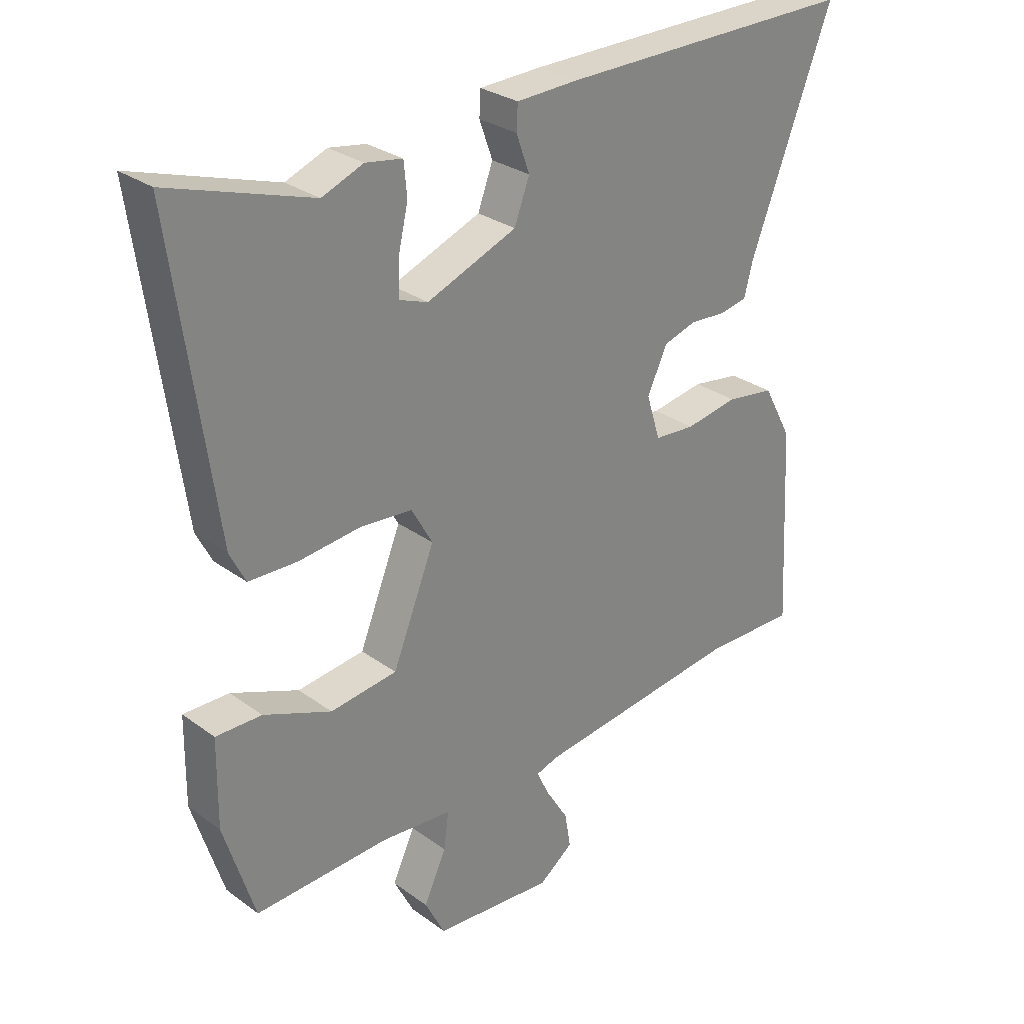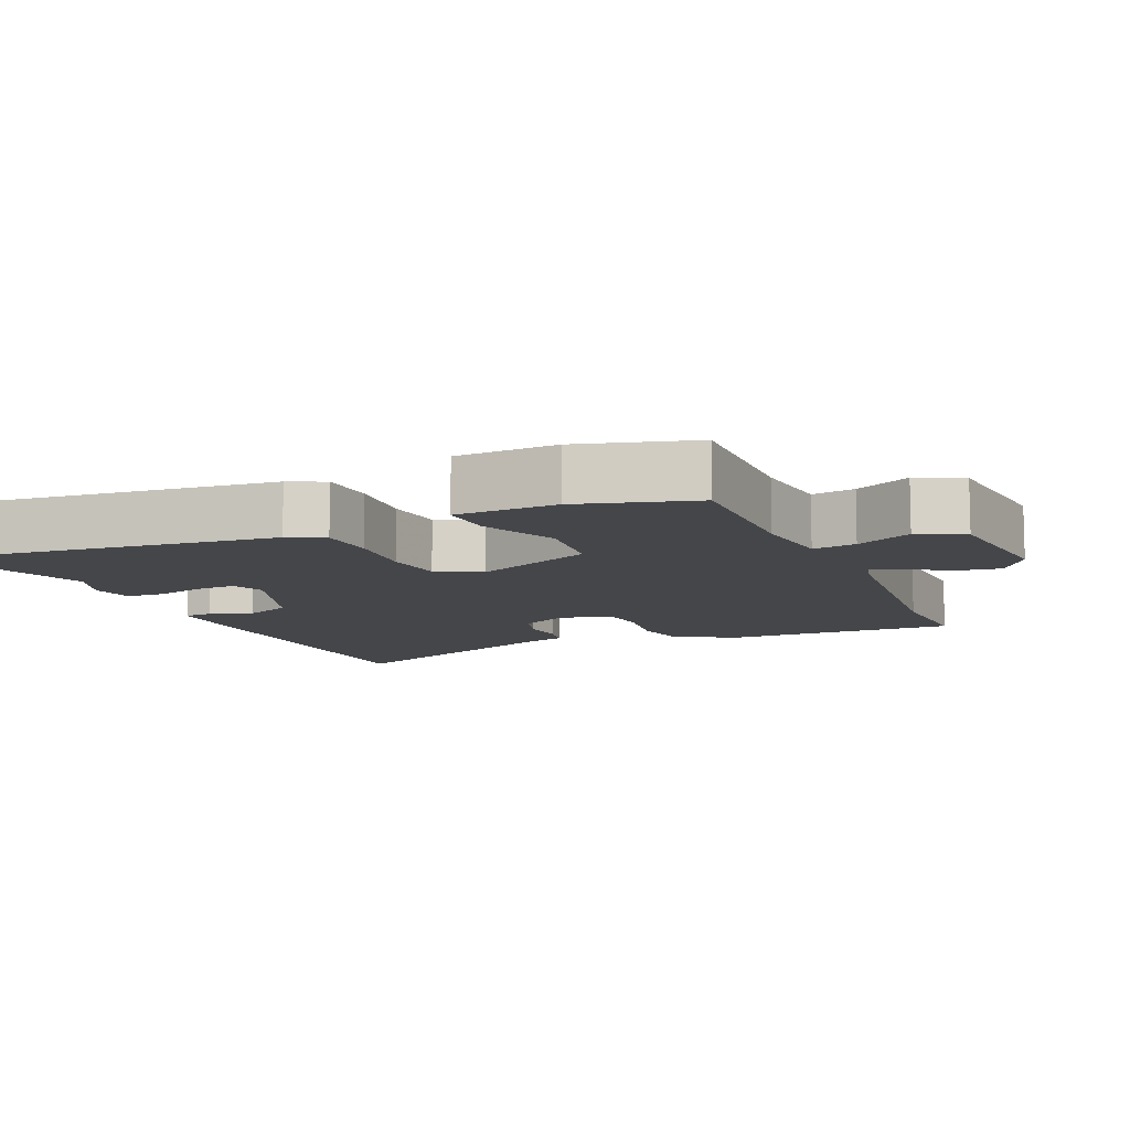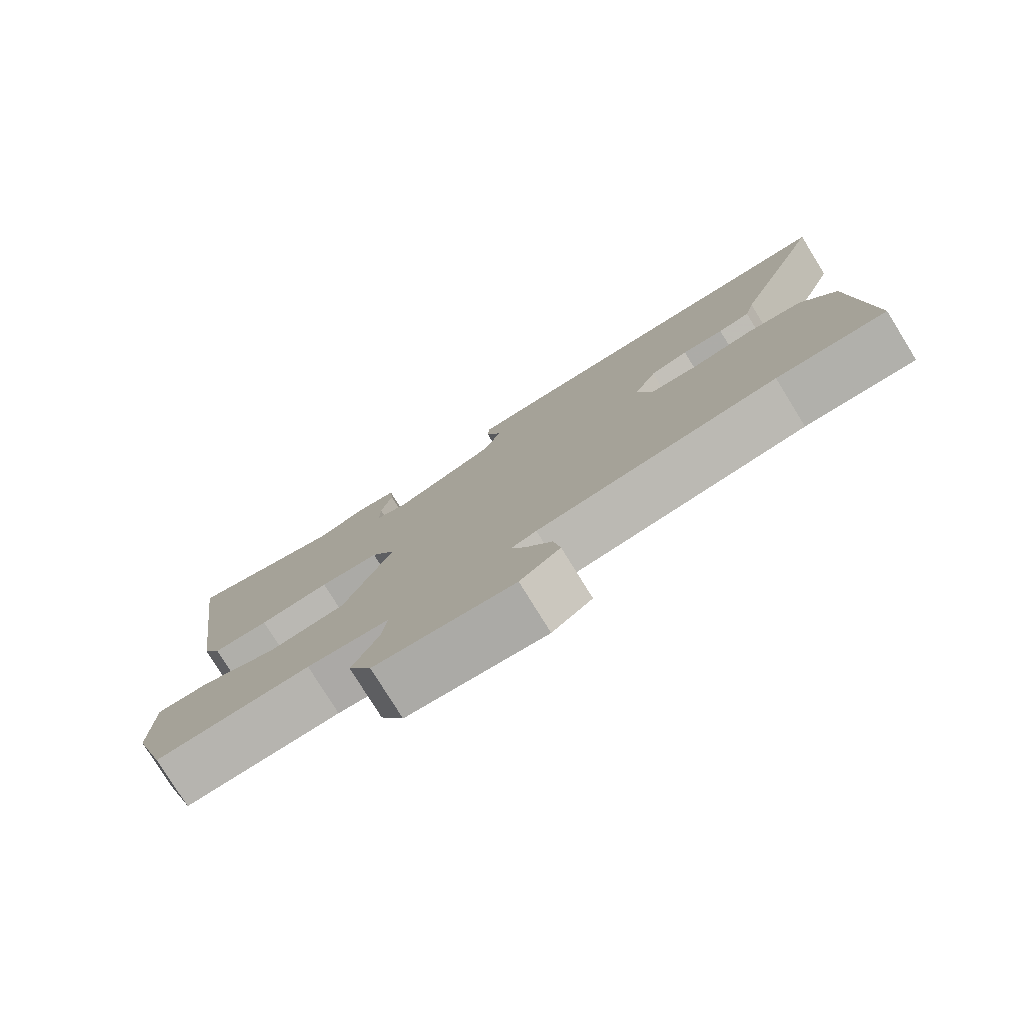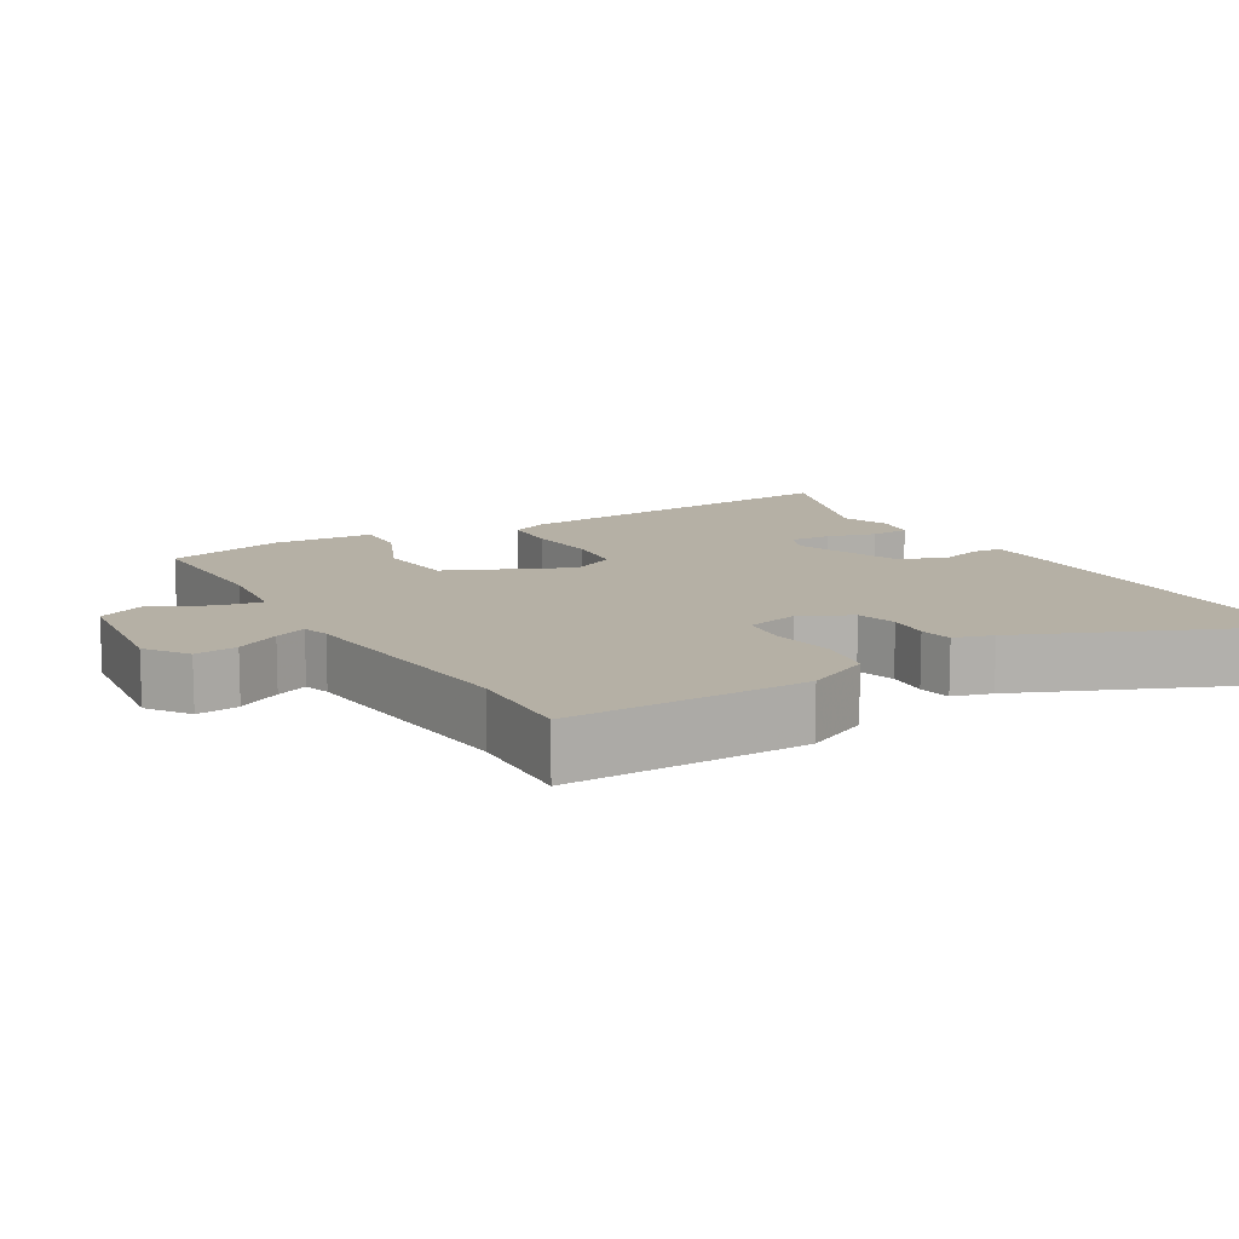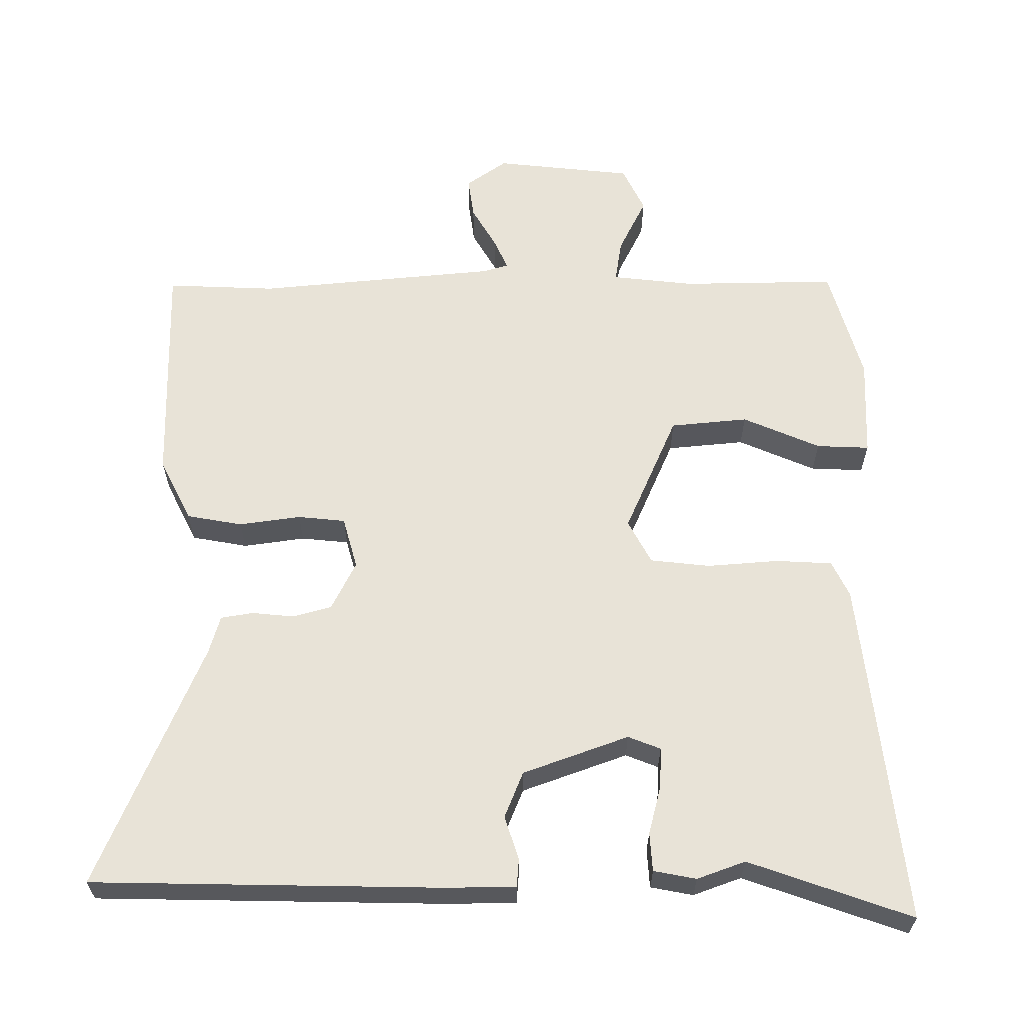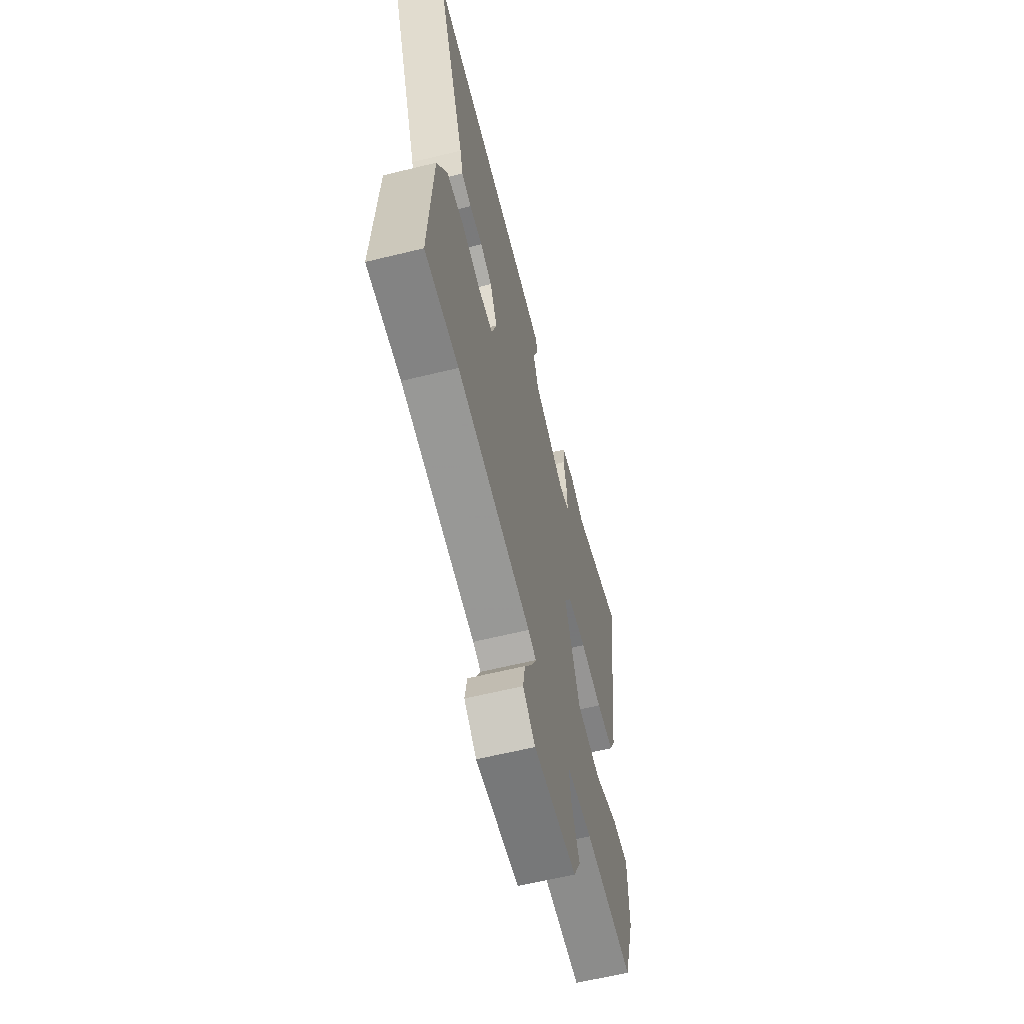
<metadata>
{"format":"obj","ext":"obj","renderer":"f3d","projection":"perspective","resolution":1024,"background":"white","views":[{"elev":28.8,"azim":137.3,"up":"+Z"},{"elev":-9.9,"azim":115.1,"up":"+Y"},{"elev":-78.9,"azim":-148.2,"up":"+Z"},{"elev":11.7,"azim":-118.5,"up":"+Y"},{"elev":61.5,"azim":1.5,"up":"+Y"},{"elev":-61.7,"azim":-76.0,"up":"+Z"}]}
</metadata>
<code>
v 0.485 0.07 -0.536
v 0.263 0.07 -0.526
v 0.145 0.07 -0.536
v 0.153 0.07 -0.598
v 0.19 0.07 -0.679
v 0.157 0.07 -0.744
v -0.042 0.07 -0.76
v -0.099 0.07 -0.717
v -0.089 0.07 -0.658
v -0.052 0.07 -0.598
v -0.031 0.07 -0.554
v -0.068 0.07 -0.542
v -0.411 0.07 -0.499
v -0.567 0.07 -0.501
v -0.549 0.07 -0.17
v -0.501 0.07 -0.081
v -0.421 0.07 -0.069
v -0.333 0.07 -0.084
v -0.265 0.07 -0.079
v -0.242 0.07 -0.005
v -0.275 0.07 0.066
v -0.33 0.07 0.083
v -0.39 0.07 0.079
v -0.436 0.07 0.088
v -0.45 0.07 0.143
v -0.586 0.07 0.499
v -0.09 0.07 0.494
v 0.011 0.07 0.49
v 0.013 0.07 0.449
v -0.009 0.07 0.388
v 0.016 0.07 0.321
v 0.165 0.07 0.262
v 0.212 0.07 0.279
v 0.211 0.07 0.337
v 0.195 0.07 0.407
v 0.2 0.07 0.462
v 0.261 0.07 0.472
v 0.329 0.07 0.445
v 0.563 0.07 0.52
v 0.495 0.07 0.025
v 0.469 0.07 -0.026
v 0.388 0.07 -0.028
v 0.286 0.07 -0.017
v 0.2 0.07 -0.024
v 0.165 0.07 -0.086
v 0.235 0.07 -0.26
v 0.346 0.07 -0.274
v 0.458 0.07 -0.229
v 0.534 0.07 -0.228
v 0.536 0.07 -0.372
v 0.485 0 -0.536
v 0.263 0 -0.526
v 0.145 0 -0.536
v 0.153 0 -0.598
v 0.19 0 -0.679
v 0.157 0 -0.744
v -0.042 0 -0.76
v -0.099 0 -0.717
v -0.089 0 -0.658
v -0.052 0 -0.598
v -0.031 0 -0.554
v -0.068 0 -0.542
v -0.411 0 -0.499
v -0.567 0 -0.501
v -0.549 0 -0.17
v -0.501 0 -0.081
v -0.421 0 -0.069
v -0.333 0 -0.084
v -0.265 0 -0.079
v -0.242 0 -0.005
v -0.275 0 0.066
v -0.33 0 0.083
v -0.39 0 0.079
v -0.436 0 0.088
v -0.45 0 0.143
v -0.586 0 0.499
v -0.09 0 0.494
v 0.011 0 0.49
v 0.013 0 0.449
v -0.009 0 0.388
v 0.016 0 0.321
v 0.165 0 0.262
v 0.212 0 0.279
v 0.211 0 0.337
v 0.195 0 0.407
v 0.2 0 0.462
v 0.261 0 0.472
v 0.329 0 0.445
v 0.563 0 0.52
v 0.495 0 0.025
v 0.469 0 -0.026
v 0.388 0 -0.028
v 0.286 0 -0.017
v 0.2 0 -0.024
v 0.165 0 -0.086
v 0.235 0 -0.26
v 0.346 0 -0.274
v 0.458 0 -0.229
v 0.534 0 -0.228
v 0.536 0 -0.372
f 47 48 49 50
f 46 47 50 1
f 40 41 42 43
f 38 39 40 43
f 38 43 44
f 37 38 44 45
f 34 35 36 37
f 33 34 37
f 27 28 29 30
f 25 26 27 30
f 25 30 31
f 22 23 24 25
f 21 22 25 31
f 20 21 31 32
f 15 16 17 18
f 13 14 15 18
f 12 13 18 19
f 11 12 19 20
f 7 8 9 10
f 7 10 11
f 4 5 6 7
f 3 4 7 11
f 46 1 2
f 45 46 2 3
f 33 37 45
f 32 33 45
f 20 32 45
f 3 11 20 45
f 100 99 98 97
f 51 100 97 96
f 93 92 91 90
f 93 90 89 88
f 94 93 88
f 95 94 88 87
f 87 86 85 84
f 87 84 83
f 80 79 78 77
f 80 77 76 75
f 81 80 75
f 75 74 73 72
f 81 75 72 71
f 82 81 71 70
f 68 67 66 65
f 68 65 64 63
f 69 68 63 62
f 70 69 62 61
f 60 59 58 57
f 61 60 57
f 57 56 55 54
f 61 57 54 53
f 52 51 96
f 53 52 96 95
f 95 87 83
f 95 83 82
f 95 82 70
f 95 70 61 53
f 1 51 52 2
f 2 52 53 3
f 3 53 54 4
f 4 54 55 5
f 5 55 56 6
f 6 56 57 7
f 7 57 58 8
f 8 58 59 9
f 9 59 60 10
f 10 60 61 11
f 11 61 62 12
f 12 62 63 13
f 13 63 64 14
f 14 64 65 15
f 15 65 66 16
f 16 66 67 17
f 17 67 68 18
f 18 68 69 19
f 19 69 70 20
f 20 70 71 21
f 21 71 72 22
f 22 72 73 23
f 23 73 74 24
f 24 74 75 25
f 25 75 76 26
f 26 76 77 27
f 27 77 78 28
f 28 78 79 29
f 29 79 80 30
f 30 80 81 31
f 31 81 82 32
f 32 82 83 33
f 33 83 84 34
f 34 84 85 35
f 35 85 86 36
f 36 86 87 37
f 37 87 88 38
f 38 88 89 39
f 39 89 90 40
f 40 90 91 41
f 41 91 92 42
f 42 92 93 43
f 43 93 94 44
f 44 94 95 45
f 45 95 96 46
f 46 96 97 47
f 47 97 98 48
f 48 98 99 49
f 49 99 100 50
f 50 100 51 1

</code>
